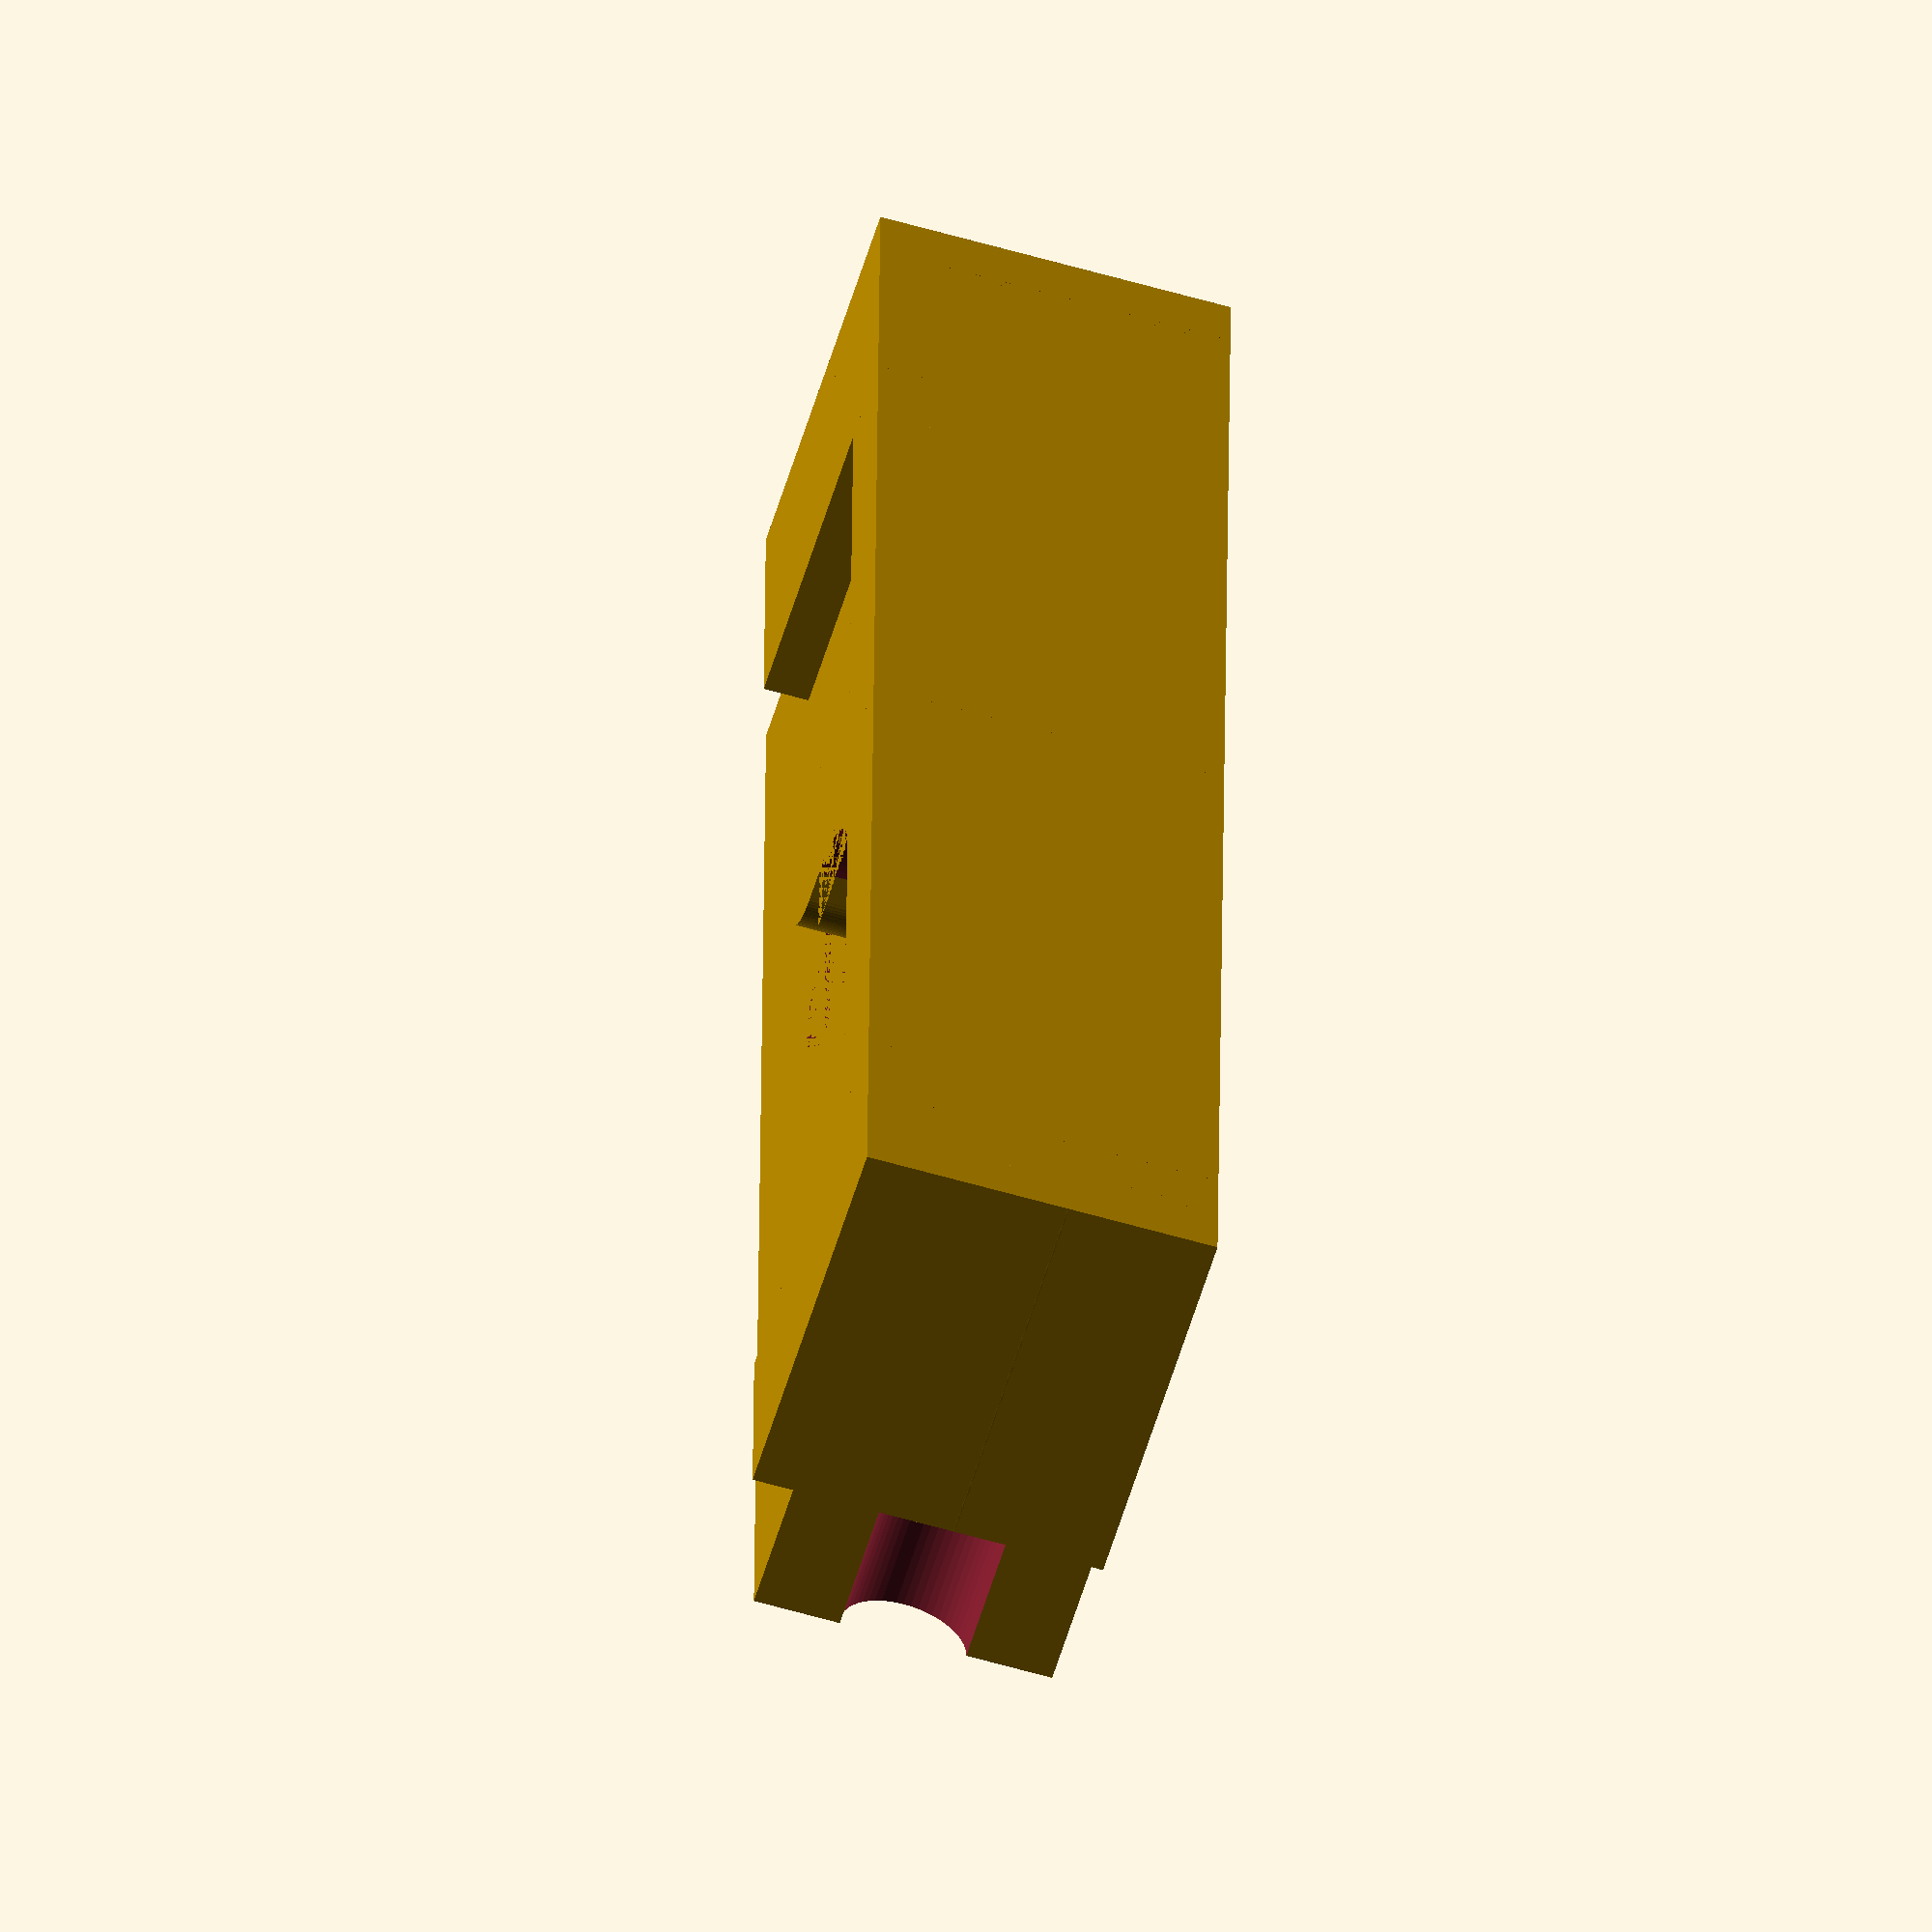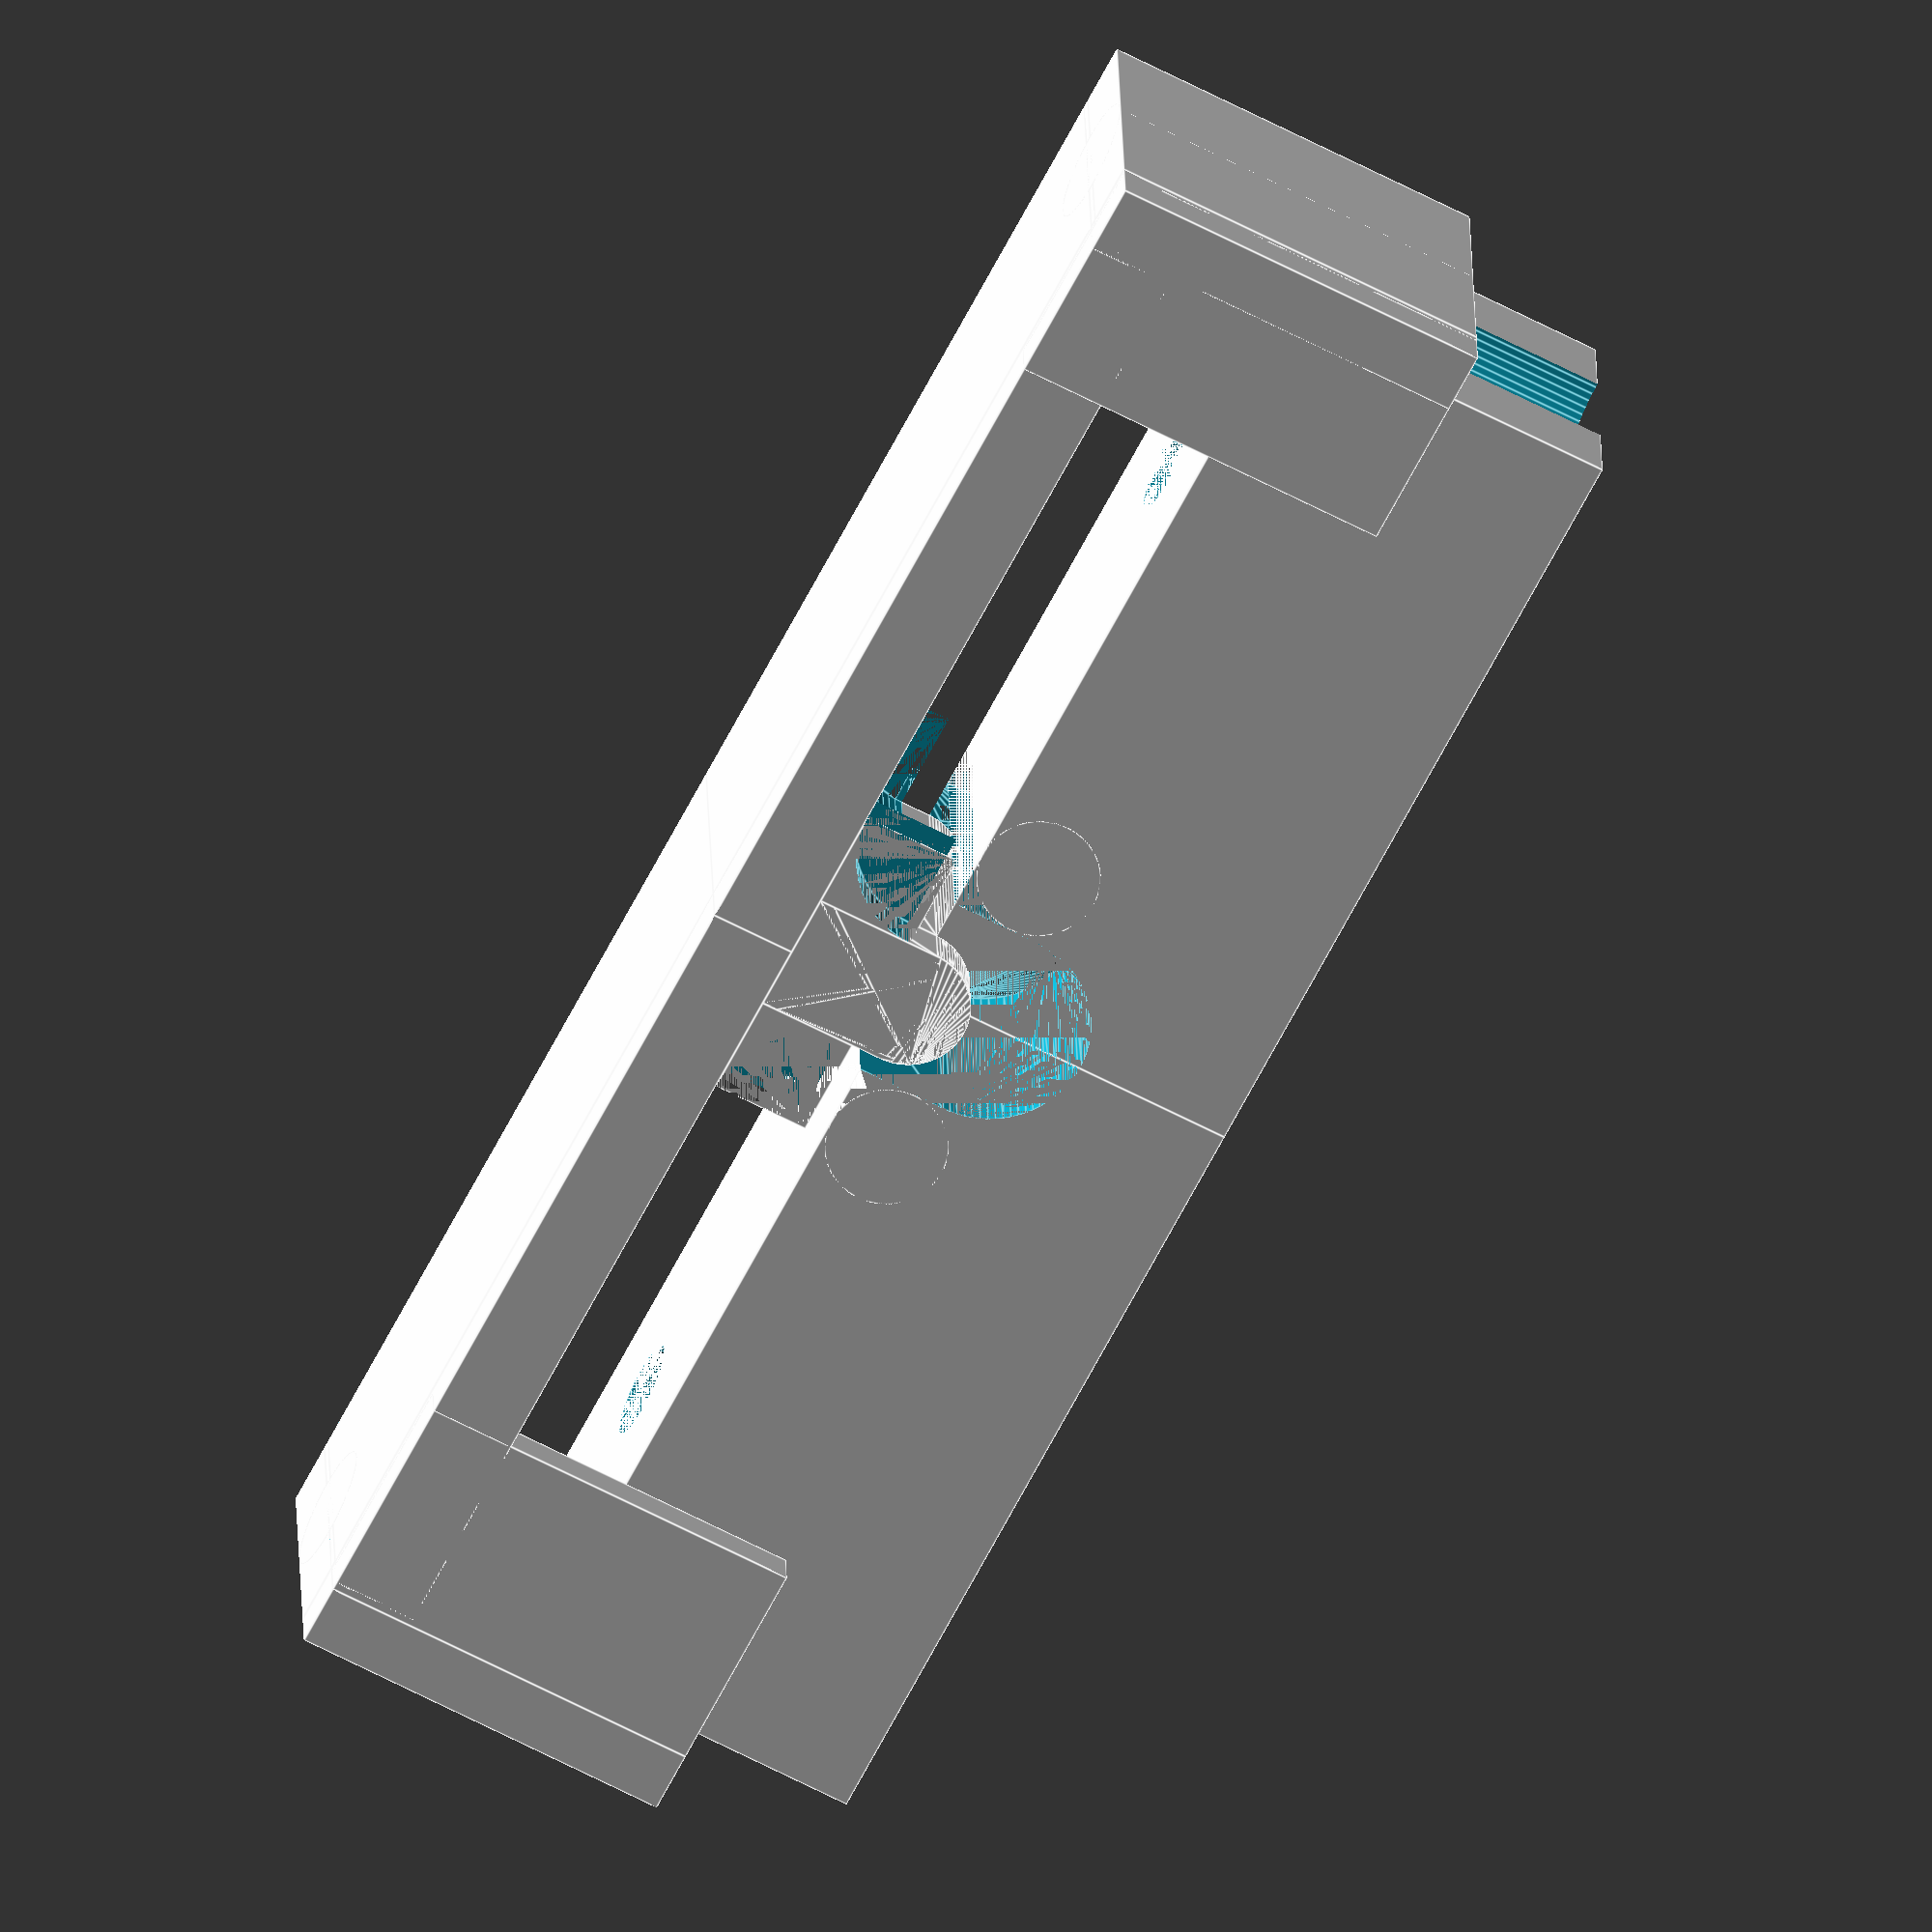
<openscad>

// 
// 
// Copyright erwin.rieger@ibieger.de 2025
// Attribution-NonCommercial-ShareAlike 4.0 International License, see LICENSE file.
// 
// Parametrisches OpenScad modell um Presswerkzeuge für
// flexible Busbars herzustellen (3D-Druck). 
// Siehe https://www.akkudoktor.net/t/3d-druck-pressform-fuer-flexible-busbars-lifepo4/31301.
// 
// 

//
// Customize parameters
//

// Blechstärke
blechdicke = 2.0; // [1.0:0.1:5.0]

// Höhe des bügels
hbuegel = 15; // [10:50]

// Eve 280k ist 72mm dick, plus 0.5mm isolierplatte = 72.5
// Abstand bolzen zelle
abstandbolzen = 72.5; // [40.0:0.1:150.0]

// Breite busbar
breite = 20; // [15:100]

// Bohrung 1
dbohr1=6.25; // [5.0:0.1:25.0]
// Bohrung 2
dbohr2=6.25; // [5.0:0.1:25.0]

// Überstand Mitte Loch bis Ende Busbar
ueberstand = 10.0; // [0.0:0.1:50]

// 3d Druck Anordnung
for_print = false;

/* [Hidden] */
$fa=0.1; // max fragments of a circle
$fs=0.5; // segment length of circle min long

// Blechstärke insgesamt
sblech = blechdicke + 0.5;    // erwin calb+eve

hbohr=10;

d = blechdicke * 4; // kleiner radius
dout = d+2*sblech; // äußerer radius
dmid = d + sblech; // mittlerer radius

h = hbuegel - d - 2*sblech;
l = abstandbolzen/2 - (dout/2+d/2);
echo(h=h, l=l);

lges = 2 * (ueberstand + l + dmid*PI/ + h); // ausgangs-länge blech 
echo(d=d, dout=dout, dmid=dmid);
echo(blechdicke=blechdicke, mit_toleranz=sblech);
echo(abstandbolzen=abstandbolzen, breite=breite);
echo(lges0=lges);
echo(querschnitt1=breite*(sblech-0.5));

lw = 0.8;

hboden = 7*lw;
hupper = 10*lw+hbuegel;
hseit = hboden + hbuegel + 5;

module rundung(dr) {
    difference(){
        cube([dr/2, dr/2, breite+0.001]);
        cylinder(d=dr, h=breite);
    }
}

module lowerbusbar0(mitnase) {

    hull() {
        cylinder(d=d, h=breite);
         translate([-d/2, -(hbuegel - sblech -d/2)])
           cube([d, 1, breite]);
    }
    translate([0, -(hbuegel - sblech - d/2 + hboden)])
        cube([lges/2, hboden, breite]);

    translate([d/2+dout/2, -(hbuegel - sblech -d/2 - dout/2 + 0.0001)])
        rotate([0, 0, 180])
            rundung(dr=dout);

    // seitlicher anschlag
    translate([lges/2, -(hbuegel - sblech - d/2 + hboden)])
        cube([0.5, hboden, breite]);
    translate([lges/2+0.5, -(hbuegel - sblech - d/2 + hboden)])
        cube([5*lw, hseit, breite]);

    if (mitnase) {
        translate([lges/2+0.5, -(hbuegel - sblech - d/2 + hboden), breite/2])
        rotate([-90, 0])
        difference() {
            cylinder(d=10*lw, h=hseit);
            translate([-5*lw, -breite/2])
                cube([5*lw, breite, hseit-5]);
        }
    }
}

module lowerbusbar(mitnase=true) {
    lowerbusbar0(mitnase);
    mirror([1, 0])
        lowerbusbar0(mitnase);
}

module lowerbusbarmitrand() {
    lowerbusbar();
    translate([0, 0, -3.5]) {
        scale([1, 1, 3.5/breite])
            lowerbusbar(false);
        translate([lges/2+0.5-10, d/2+sblech-hseit+5])
            cube([10+5*lw, hseit, 3]);
        translate([-lges/2-0.5, d/2+sblech-hseit+5])
            cube([10+5*lw, hseit, 3]);
    }
}

module upperbusbar0() {

    difference() {
        translate([0, 0])
                cube([lges/2, hupper, breite]);
        translate([0, hbuegel - (sblech + dout/2)])
            hull() {
                cylinder(d=dout, h=breite+0.001);
                translate([-dout/2, -hbuegel + dout/2])
                    cube([dout, 1, breite]);
            }
        translate([dout/2 + d/2 - 0.0001, d/2 - 0.0001])
            rotate([0, 0, 180])
                rundung(dr=d);

        translate([lges/2, 0, breite/2])
          rotate([-90, 0])
            cylinder(d=10*lw+0.5, h=50);
    }
}

module upperbusbar() {

    difference() {
        union() {
            upperbusbar0();
            mirror([1, 0])
                upperbusbar0();
        }
        bohrungen();
    }
}

module bohrungen() {
    translate([abstandbolzen/2, 0, breite/2])
        rotate([-90]) {
            cylinder(d=dbohr1, h=50);
            translate([0, 0, 5])
                cylinder(d=dbohr1*1.5, h=hbohr);
        }
    translate([-abstandbolzen/2, 0, breite/2])
        rotate([-90]) {
            cylinder(d=dbohr2, h=50);
            translate([0, 0, 5])
                cylinder(d=dbohr1*1.5, h=hbohr);
        }
}

lowerbusbarmitrand();
if (for_print) {
    // für druck
    translate([0, hseit/2+5, -3.5])
        upperbusbar();
}
else {
    upperbusbar();
}




</openscad>
<views>
elev=59.3 azim=88.5 roll=253.3 proj=o view=wireframe
elev=337.2 azim=242.3 roll=178.7 proj=o view=edges
</views>
